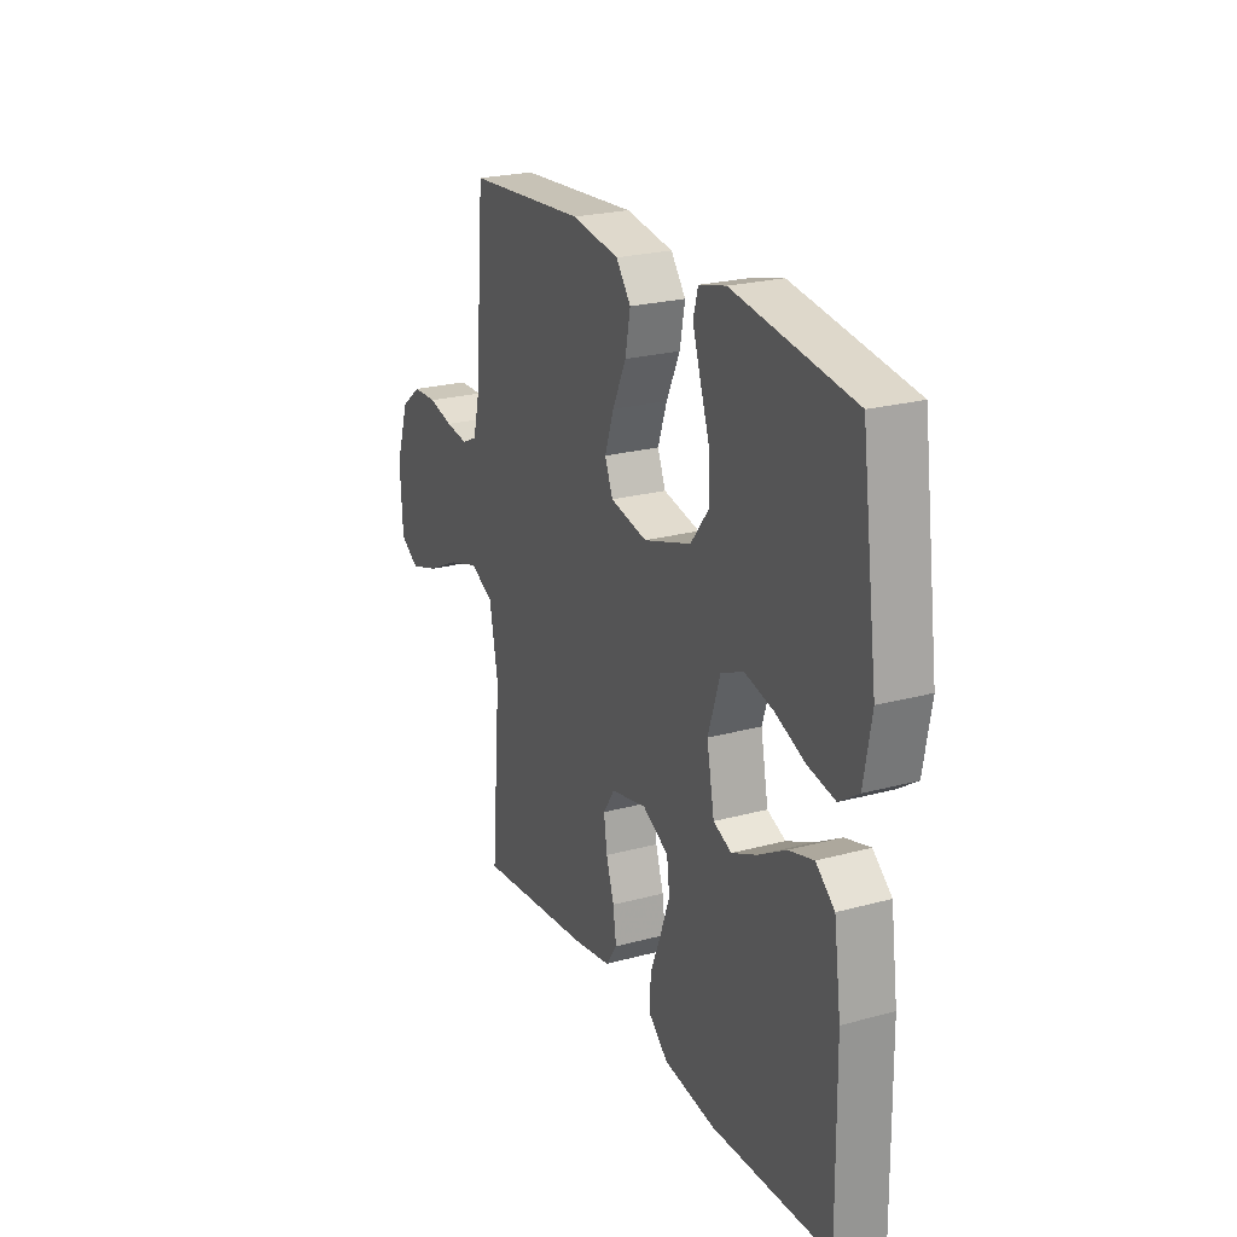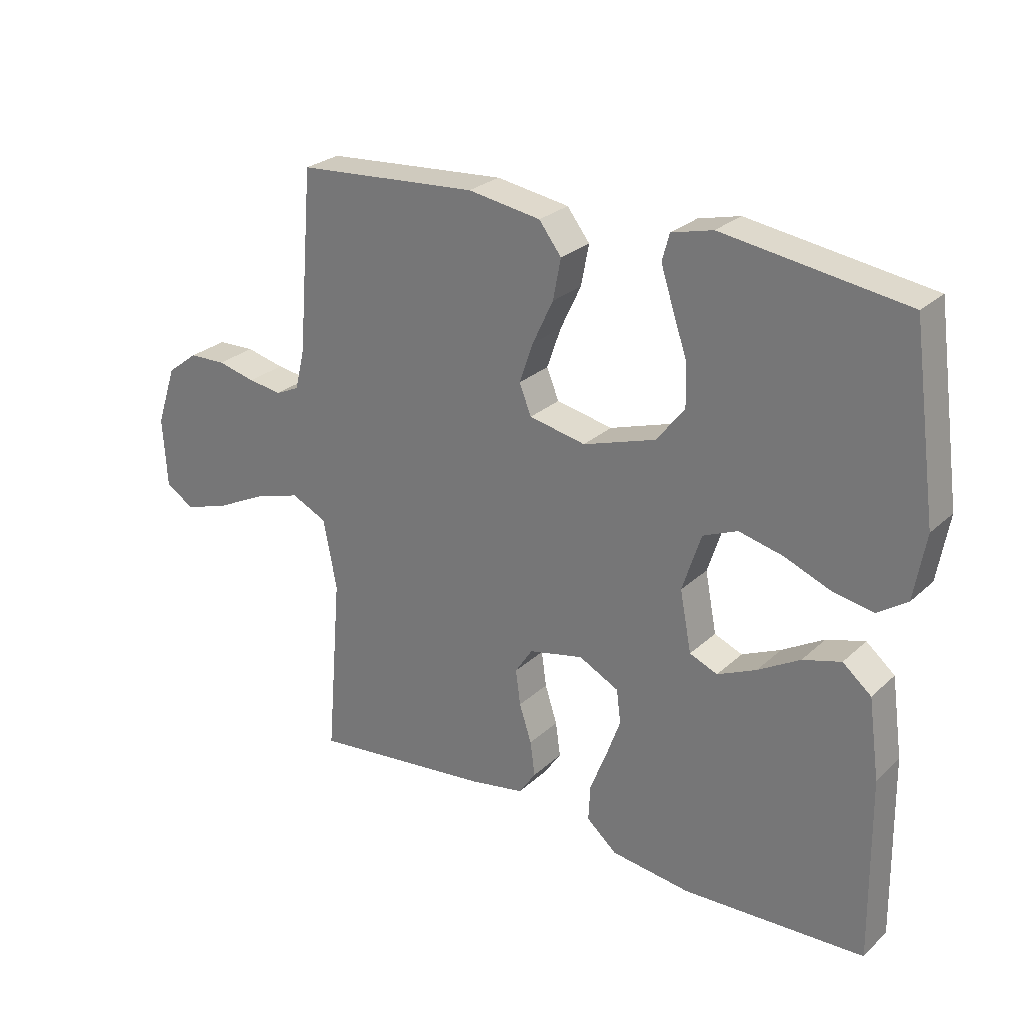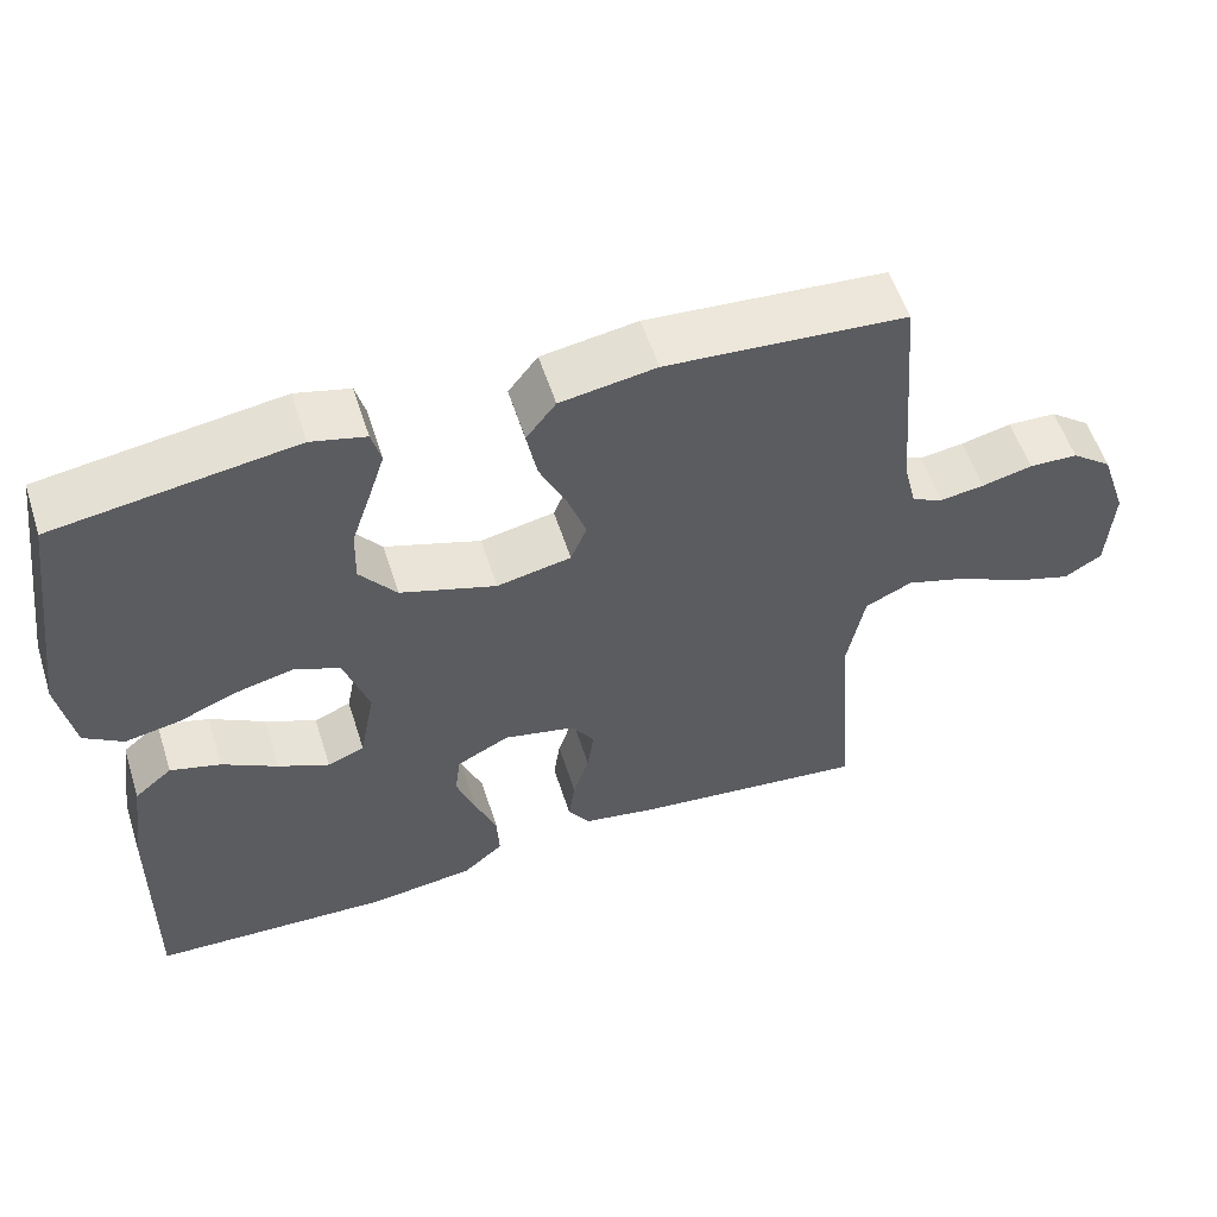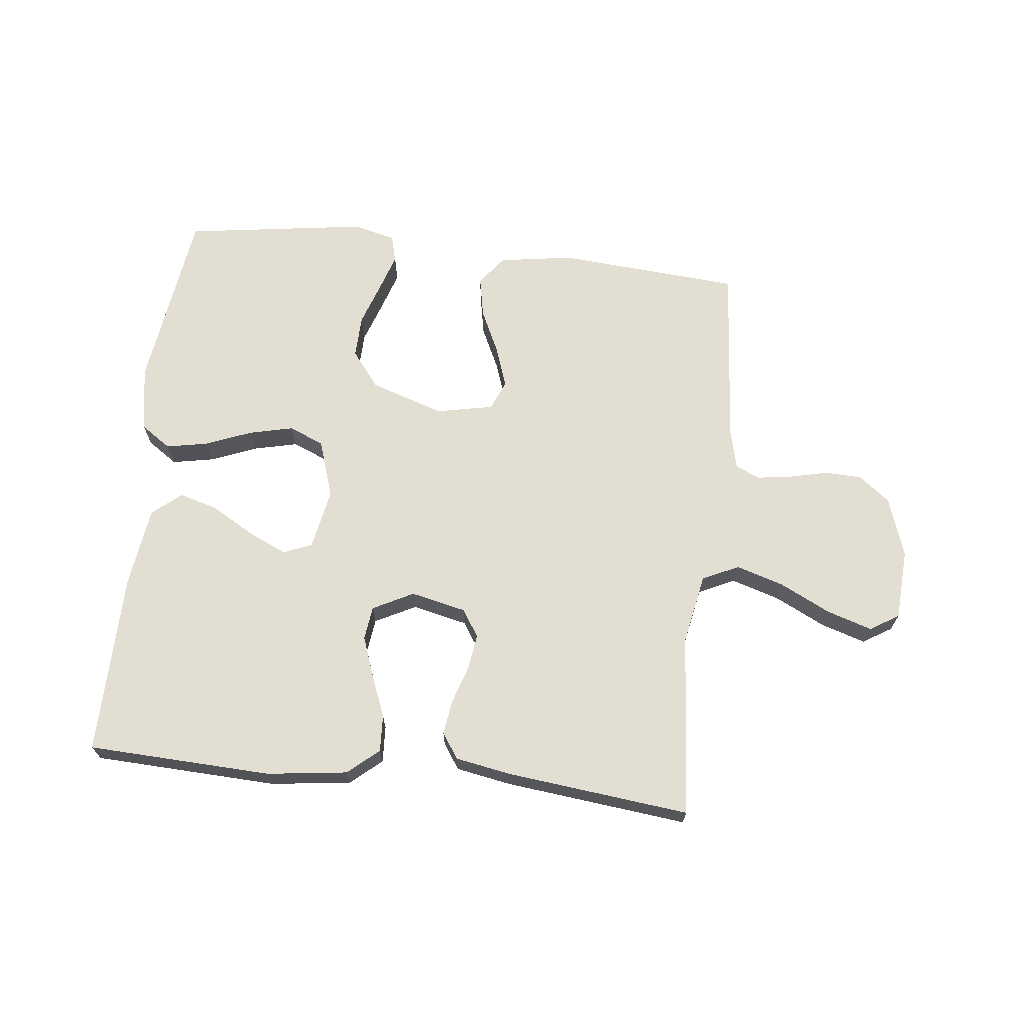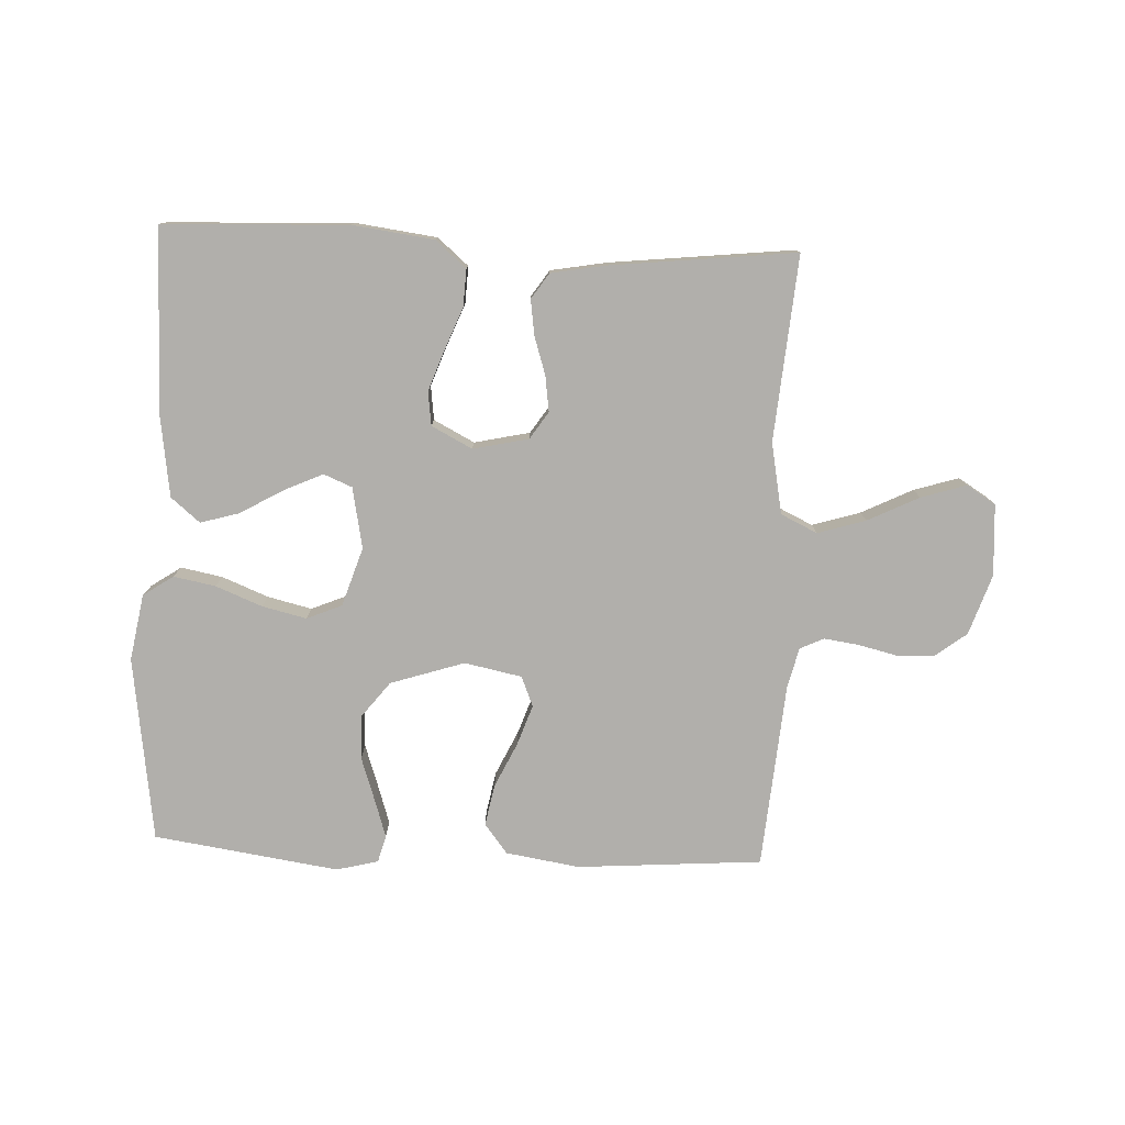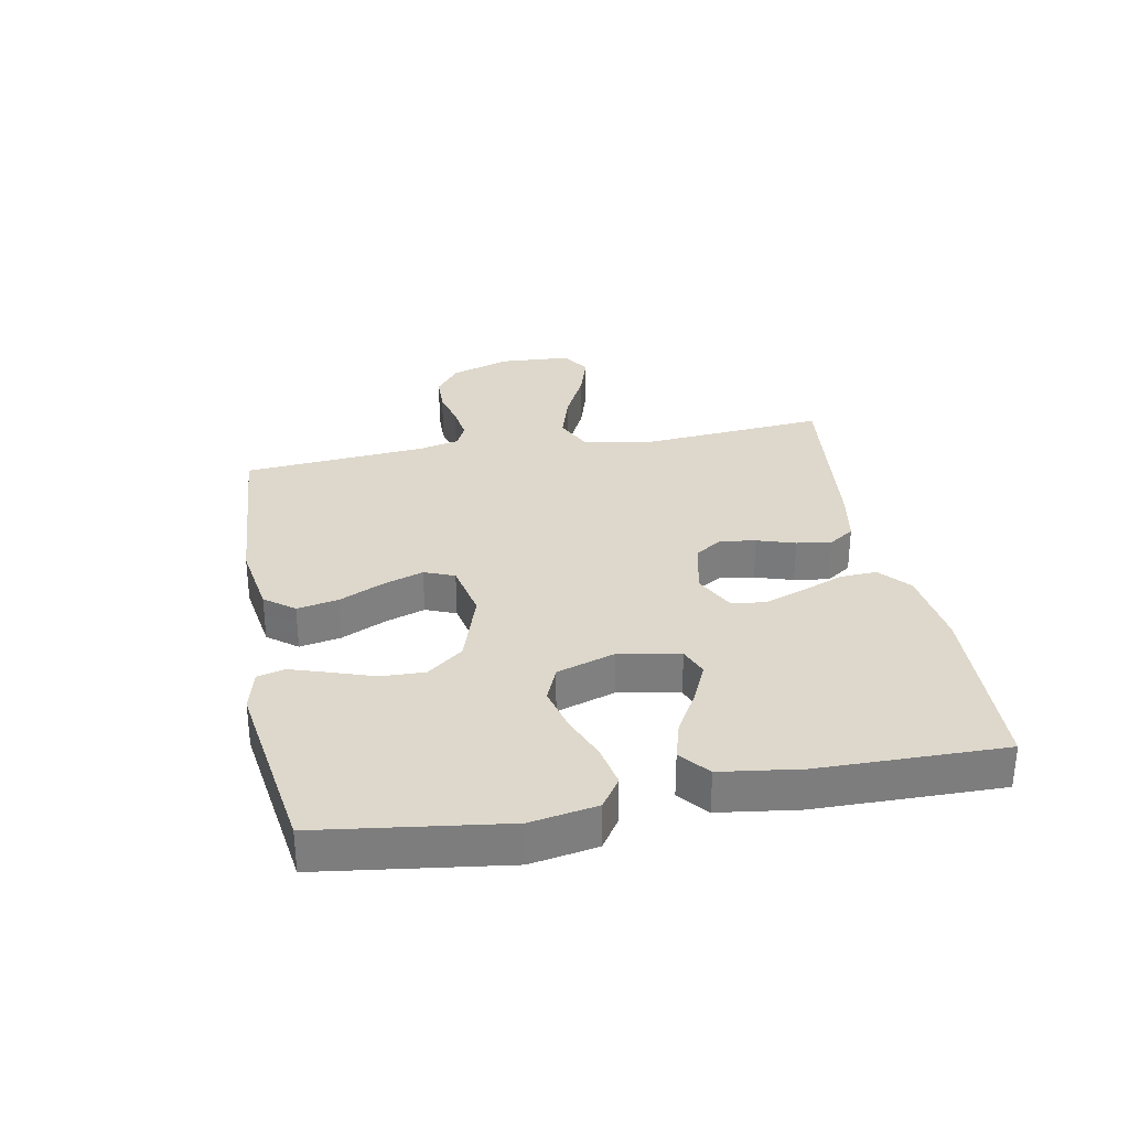
<metadata>
{"format":"obj","ext":"obj","renderer":"f3d","projection":"perspective","resolution":1024,"background":"white","views":[{"elev":23.4,"azim":65.4,"up":"+Z"},{"elev":26.4,"azim":35.6,"up":"+Z"},{"elev":56.0,"azim":162.3,"up":"+Z"},{"elev":68.0,"azim":-173.6,"up":"+Y"},{"elev":-78.3,"azim":177.5,"up":"+Y"},{"elev":31.2,"azim":79.3,"up":"+Y"}]}
</metadata>
<code>
v 0.5 0.07 -0.5
v 0.2 0.07 -0.512
v 0.069 0.07 -0.495
v 0.019 0.07 -0.452
v 0.022 0.07 -0.392
v 0.049 0.07 -0.324
v 0.073 0.07 -0.258
v 0.066 0.07 -0.203
v 0 0.07 -0.169
v -0.09 0.07 -0.189
v -0.119 0.07 -0.233
v -0.111 0.07 -0.291
v -0.091 0.07 -0.353
v -0.083 0.07 -0.41
v -0.111 0.07 -0.451
v -0.2 0.07 -0.467
v -0.5 0.07 -0.5
v -0.475 0.07 -0.2
v -0.497 0.07 -0.085
v -0.556 0.07 -0.057
v -0.634 0.07 -0.081
v -0.717 0.07 -0.122
v -0.79 0.07 -0.145
v -0.837 0.07 -0.116
v -0.844 0.07 0
v -0.811 0.07 0.098
v -0.76 0.07 0.137
v -0.699 0.07 0.139
v -0.636 0.07 0.124
v -0.58 0.07 0.116
v -0.541 0.07 0.134
v -0.525 0.07 0.2
v -0.5 0.07 0.5
v -0.2 0.07 0.522
v -0.08 0.07 0.503
v -0.043 0.07 0.455
v -0.056 0.07 0.388
v -0.09 0.07 0.316
v -0.113 0.07 0.25
v -0.093 0.07 0.201
v 0 0.07 0.182
v 0.12 0.07 0.221
v 0.166 0.07 0.28
v 0.164 0.07 0.35
v 0.14 0.07 0.421
v 0.12 0.07 0.483
v 0.132 0.07 0.527
v 0.2 0.07 0.544
v 0.5 0.07 0.5
v 0.541 0.07 0.2
v 0.522 0.07 0.092
v 0.473 0.07 0.059
v 0.405 0.07 0.072
v 0.33 0.07 0.102
v 0.258 0.07 0.119
v 0.201 0.07 0.095
v 0.17 0.07 0
v 0.189 0.07 -0.099
v 0.235 0.07 -0.118
v 0.299 0.07 -0.089
v 0.368 0.07 -0.049
v 0.431 0.07 -0.031
v 0.478 0.07 -0.07
v 0.496 0.07 -0.2
v 0.5 0 -0.5
v 0.2 0 -0.512
v 0.069 0 -0.495
v 0.019 0 -0.452
v 0.022 0 -0.392
v 0.049 0 -0.324
v 0.073 0 -0.258
v 0.066 0 -0.203
v 0 0 -0.169
v -0.09 0 -0.189
v -0.119 0 -0.233
v -0.111 0 -0.291
v -0.091 0 -0.353
v -0.083 0 -0.41
v -0.111 0 -0.451
v -0.2 0 -0.467
v -0.5 0 -0.5
v -0.475 0 -0.2
v -0.497 0 -0.085
v -0.556 0 -0.057
v -0.634 0 -0.081
v -0.717 0 -0.122
v -0.79 0 -0.145
v -0.837 0 -0.116
v -0.844 0 0
v -0.811 0 0.098
v -0.76 0 0.137
v -0.699 0 0.139
v -0.636 0 0.124
v -0.58 0 0.116
v -0.541 0 0.134
v -0.525 0 0.2
v -0.5 0 0.5
v -0.2 0 0.522
v -0.08 0 0.503
v -0.043 0 0.455
v -0.056 0 0.388
v -0.09 0 0.316
v -0.113 0 0.25
v -0.093 0 0.201
v 0 0 0.182
v 0.12 0 0.221
v 0.166 0 0.28
v 0.164 0 0.35
v 0.14 0 0.421
v 0.12 0 0.483
v 0.132 0 0.527
v 0.2 0 0.544
v 0.5 0 0.5
v 0.541 0 0.2
v 0.522 0 0.092
v 0.473 0 0.059
v 0.405 0 0.072
v 0.33 0 0.102
v 0.258 0 0.119
v 0.201 0 0.095
v 0.17 0 0
v 0.189 0 -0.099
v 0.235 0 -0.118
v 0.299 0 -0.089
v 0.368 0 -0.049
v 0.431 0 -0.031
v 0.478 0 -0.07
v 0.496 0 -0.2
f 60 61 62 63
f 59 60 63 64
f 51 52 53 54
f 51 54 55
f 50 51 55
f 49 50 55
f 48 49 55 56
f 44 45 46 47
f 44 47 48
f 43 44 48 56
f 35 36 37 38
f 35 38 39
f 32 33 34 35
f 31 32 35 39
f 30 31 39 40
f 26 27 28 29
f 26 29 30
f 25 26 30
f 21 22 23 24
f 20 21 24 25
f 15 16 17 18
f 15 18 19
f 12 13 14 15
f 11 12 15 19
f 10 11 19 20
f 3 4 5 6
f 3 6 7
f 2 3 7
f 59 64 1 2
f 58 59 2 7
f 57 58 7 8
f 42 43 56 57
f 41 42 57 8
f 40 41 8 9
f 20 25 30 40
f 9 10 20 40
f 127 126 125 124
f 128 127 124 123
f 118 117 116 115
f 119 118 115
f 119 115 114
f 119 114 113
f 120 119 113 112
f 111 110 109 108
f 112 111 108
f 120 112 108 107
f 102 101 100 99
f 103 102 99
f 99 98 97 96
f 103 99 96 95
f 104 103 95 94
f 93 92 91 90
f 94 93 90
f 94 90 89
f 88 87 86 85
f 89 88 85 84
f 82 81 80 79
f 83 82 79
f 79 78 77 76
f 83 79 76 75
f 84 83 75 74
f 70 69 68 67
f 71 70 67
f 71 67 66
f 66 65 128 123
f 71 66 123 122
f 72 71 122 121
f 121 120 107 106
f 72 121 106 105
f 73 72 105 104
f 104 94 89 84
f 104 84 74 73
f 1 65 66 2
f 2 66 67 3
f 3 67 68 4
f 4 68 69 5
f 5 69 70 6
f 6 70 71 7
f 7 71 72 8
f 8 72 73 9
f 9 73 74 10
f 10 74 75 11
f 11 75 76 12
f 12 76 77 13
f 13 77 78 14
f 14 78 79 15
f 15 79 80 16
f 16 80 81 17
f 17 81 82 18
f 18 82 83 19
f 19 83 84 20
f 20 84 85 21
f 21 85 86 22
f 22 86 87 23
f 23 87 88 24
f 24 88 89 25
f 25 89 90 26
f 26 90 91 27
f 27 91 92 28
f 28 92 93 29
f 29 93 94 30
f 30 94 95 31
f 31 95 96 32
f 32 96 97 33
f 33 97 98 34
f 34 98 99 35
f 35 99 100 36
f 36 100 101 37
f 37 101 102 38
f 38 102 103 39
f 39 103 104 40
f 40 104 105 41
f 41 105 106 42
f 42 106 107 43
f 43 107 108 44
f 44 108 109 45
f 45 109 110 46
f 46 110 111 47
f 47 111 112 48
f 48 112 113 49
f 49 113 114 50
f 50 114 115 51
f 51 115 116 52
f 52 116 117 53
f 53 117 118 54
f 54 118 119 55
f 55 119 120 56
f 56 120 121 57
f 57 121 122 58
f 58 122 123 59
f 59 123 124 60
f 60 124 125 61
f 61 125 126 62
f 62 126 127 63
f 63 127 128 64
f 64 128 65 1

</code>
